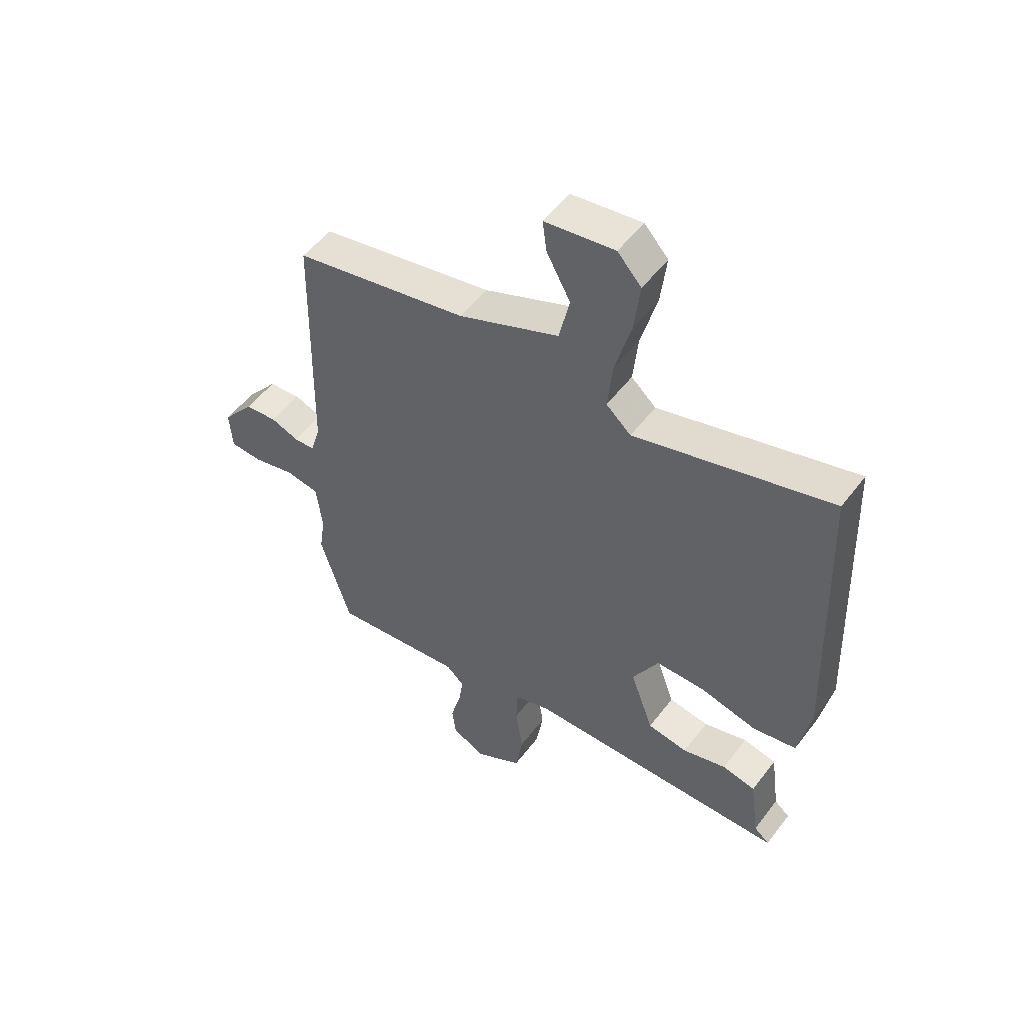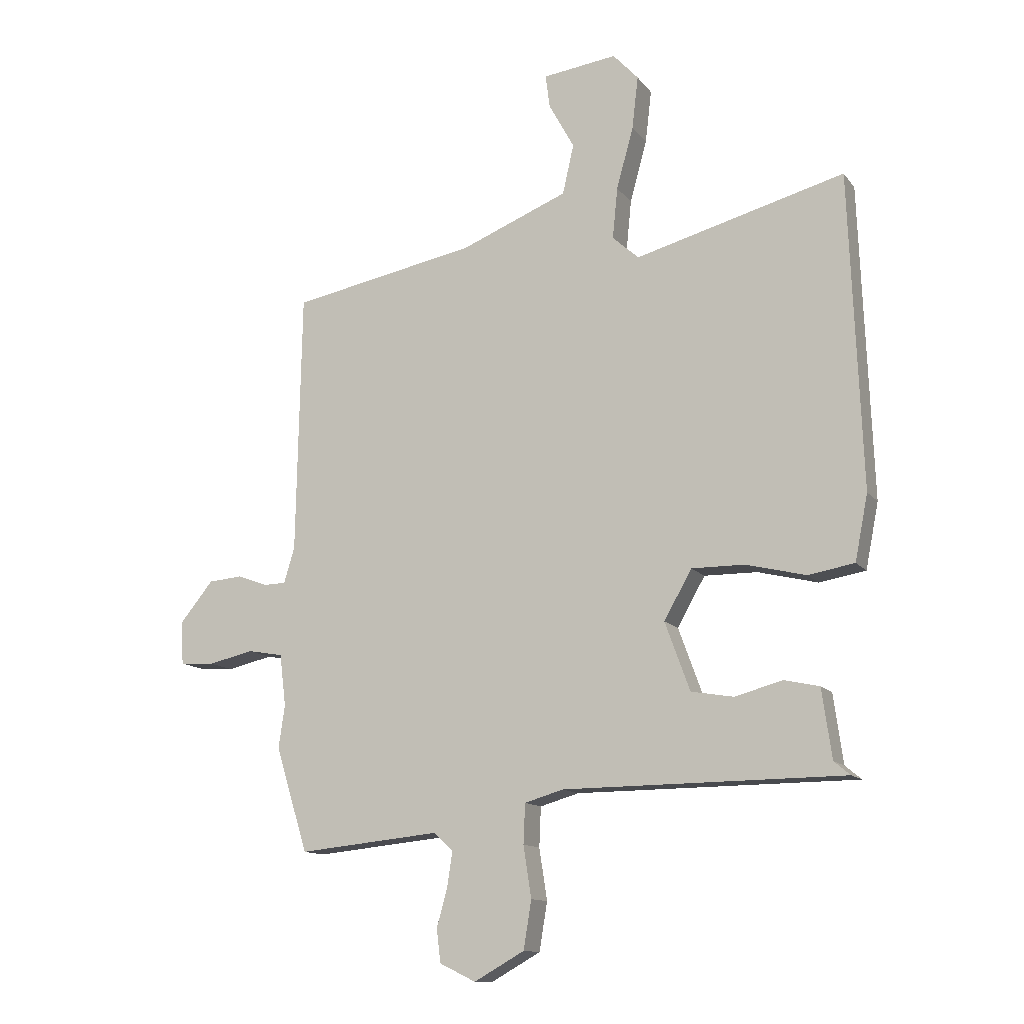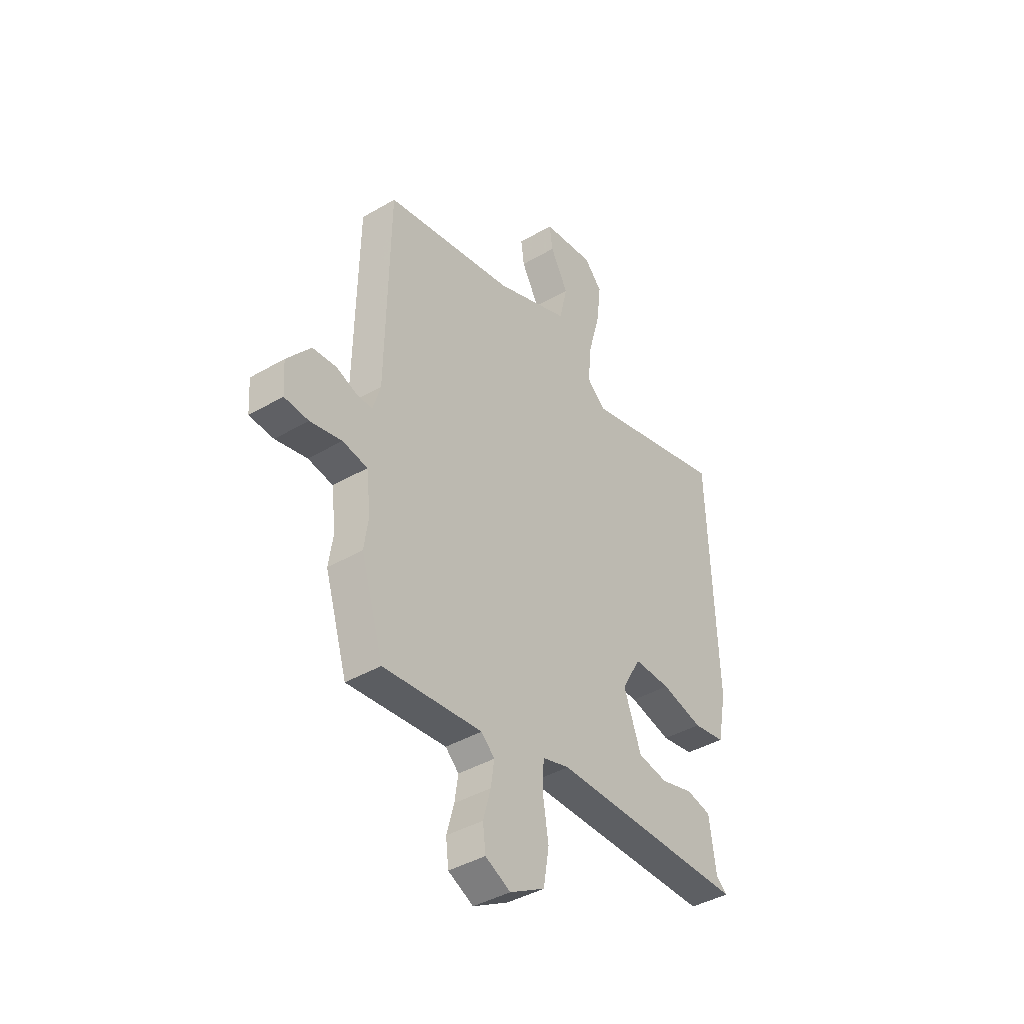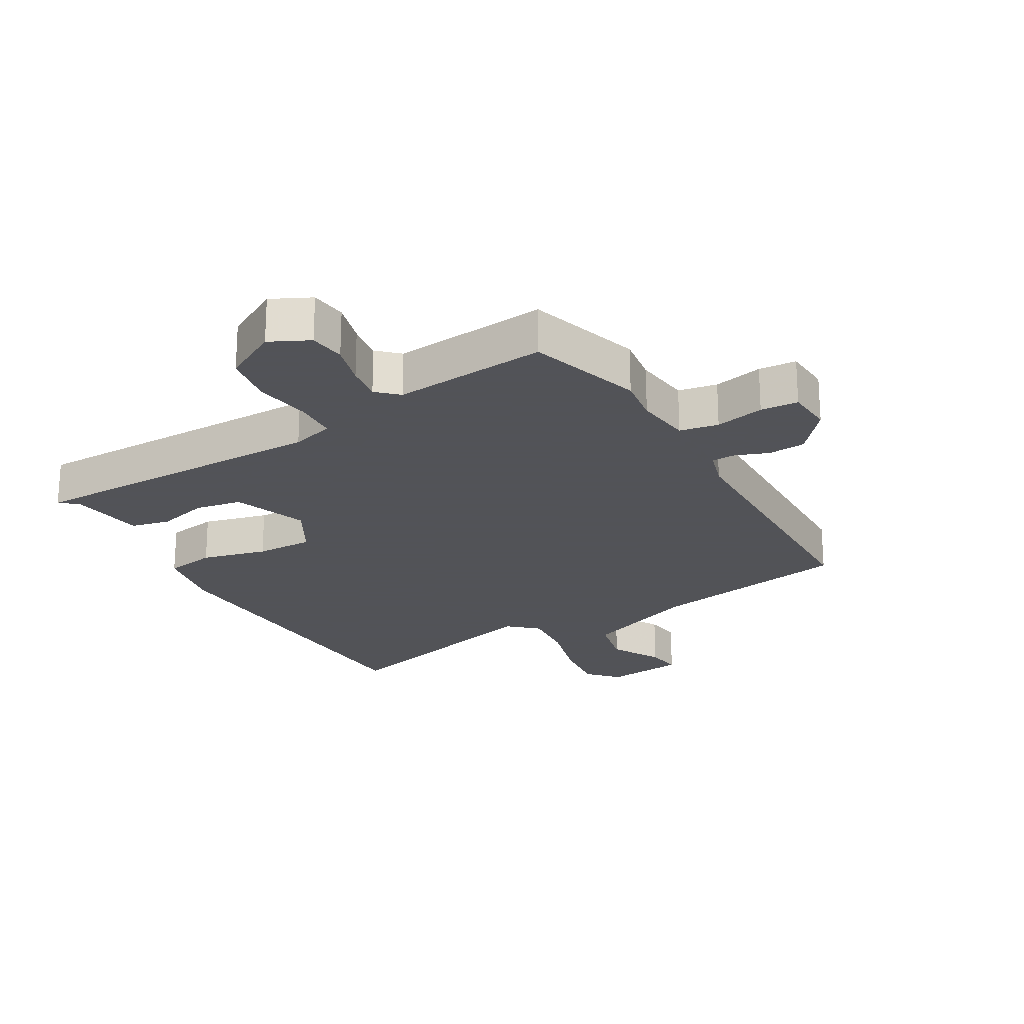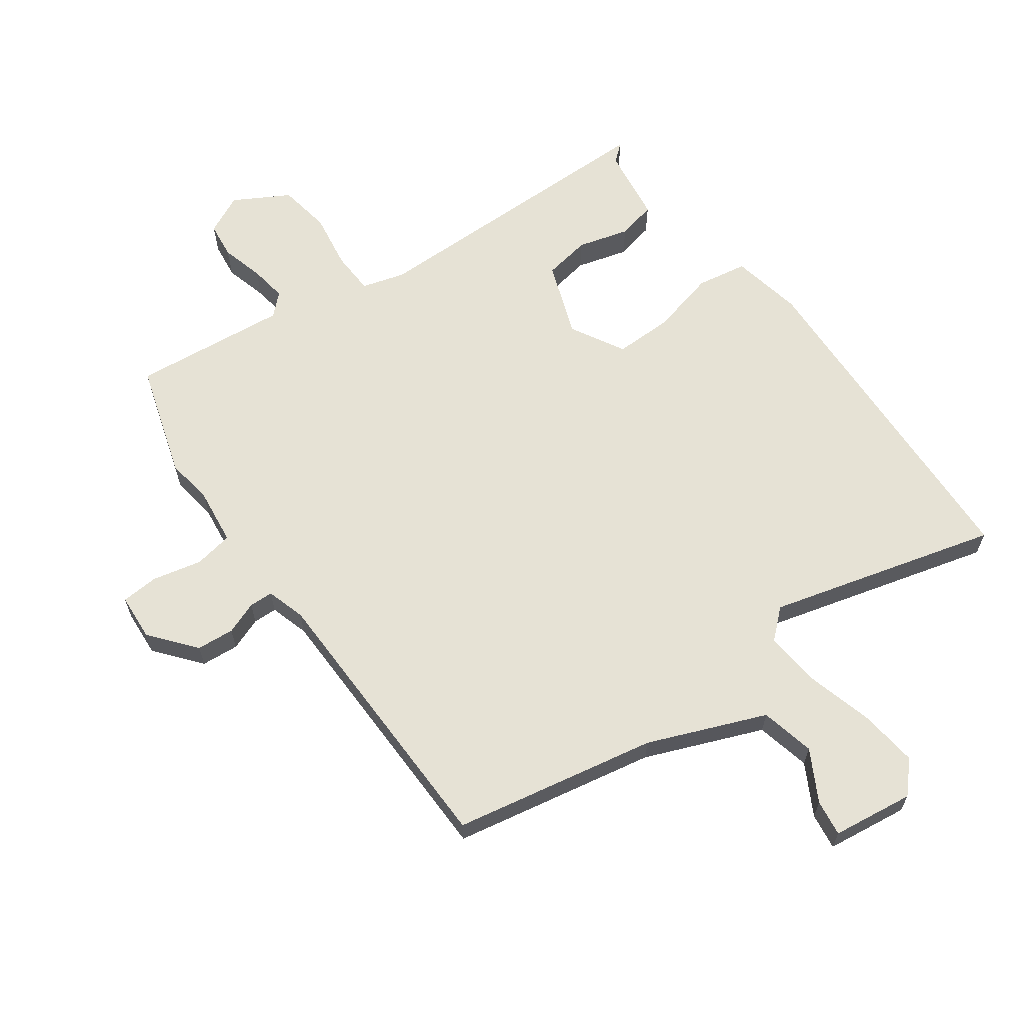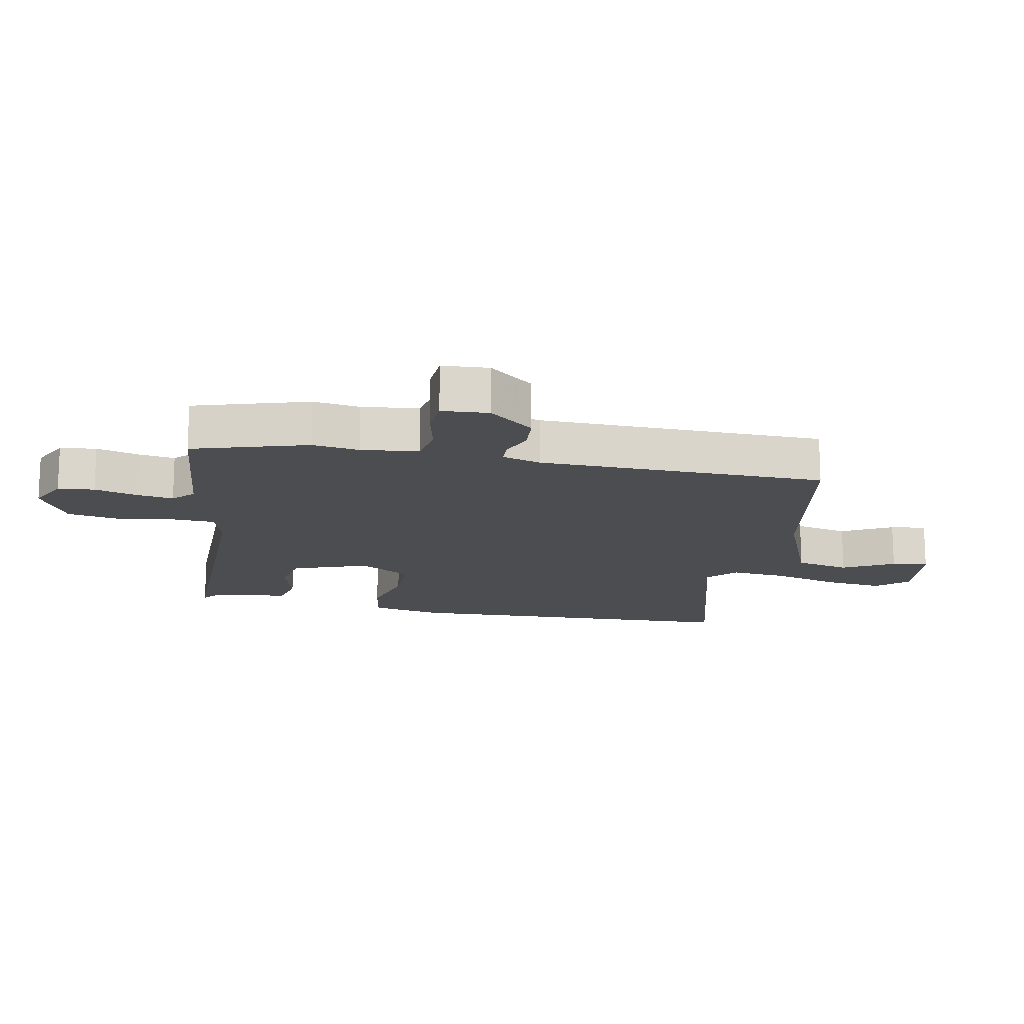
<metadata>
{"format":"obj","ext":"obj","renderer":"f3d","projection":"perspective","resolution":1024,"background":"white","views":[{"elev":52.2,"azim":36.1,"up":"+Z"},{"elev":-12.7,"azim":23.1,"up":"+Z"},{"elev":-40.7,"azim":-54.3,"up":"+Z"},{"elev":-22.5,"azim":-150.1,"up":"+Y"},{"elev":63.9,"azim":-35.7,"up":"+Y"},{"elev":-15.6,"azim":-101.2,"up":"+Y"}]}
</metadata>
<code>
v -0.507 0.07 0.453
v -0.177 0.07 0.515
v 0.013 0.07 0.591
v 0.033 0.07 0.679
v -0.012 0.07 0.761
v -0.02 0.07 0.82
v 0.112 0.07 0.837
v 0.157 0.07 0.788
v 0.146 0.07 0.694
v 0.116 0.07 0.585
v 0.107 0.07 0.494
v 0.154 0.07 0.452
v 0.525 0.07 0.551
v 0.546 0.07 -0.006
v 0.523 0.07 -0.122
v 0.441 0.07 -0.136
v 0.335 0.07 -0.11
v 0.241 0.07 -0.109
v 0.192 0.07 -0.196
v 0.236 0.07 -0.317
v 0.312 0.07 -0.33
v 0.395 0.07 -0.307
v 0.458 0.07 -0.321
v 0.475 0.07 -0.443
v 0.504 0.07 -0.467
v 0.007 0.07 -0.47
v -0.062 0.07 -0.49
v -0.065 0.07 -0.56
v -0.051 0.07 -0.651
v -0.065 0.07 -0.736
v -0.154 0.07 -0.786
v -0.218 0.07 -0.755
v -0.225 0.07 -0.696
v -0.206 0.07 -0.627
v -0.197 0.07 -0.567
v -0.231 0.07 -0.535
v -0.482 0.07 -0.56
v -0.539 0.07 -0.375
v -0.528 0.07 -0.299
v -0.539 0.07 -0.207
v -0.602 0.07 -0.196
v -0.682 0.07 -0.214
v -0.743 0.07 -0.21
v -0.748 0.07 -0.134
v -0.688 0.07 -0.061
v -0.627 0.07 -0.056
v -0.574 0.07 -0.076
v -0.535 0.07 -0.075
v -0.516 0.07 -0.012
v -0.507 0 0.453
v -0.177 0 0.515
v 0.013 0 0.591
v 0.033 0 0.679
v -0.012 0 0.761
v -0.02 0 0.82
v 0.112 0 0.837
v 0.157 0 0.788
v 0.146 0 0.694
v 0.116 0 0.585
v 0.107 0 0.494
v 0.154 0 0.452
v 0.525 0 0.551
v 0.546 0 -0.006
v 0.523 0 -0.122
v 0.441 0 -0.136
v 0.335 0 -0.11
v 0.241 0 -0.109
v 0.192 0 -0.196
v 0.236 0 -0.317
v 0.312 0 -0.33
v 0.395 0 -0.307
v 0.458 0 -0.321
v 0.475 0 -0.443
v 0.504 0 -0.467
v 0.007 0 -0.47
v -0.062 0 -0.49
v -0.065 0 -0.56
v -0.051 0 -0.651
v -0.065 0 -0.736
v -0.154 0 -0.786
v -0.218 0 -0.755
v -0.225 0 -0.696
v -0.206 0 -0.627
v -0.197 0 -0.567
v -0.231 0 -0.535
v -0.482 0 -0.56
v -0.539 0 -0.375
v -0.528 0 -0.299
v -0.539 0 -0.207
v -0.602 0 -0.196
v -0.682 0 -0.214
v -0.743 0 -0.21
v -0.748 0 -0.134
v -0.688 0 -0.061
v -0.627 0 -0.056
v -0.574 0 -0.076
v -0.535 0 -0.075
v -0.516 0 -0.012
f 45 46 47
f 44 45 47
f 43 44 47
f 42 43 47
f 41 42 47
f 40 41 47 48
f 39 40 48 49
f 36 37 38 39
f 32 33 34
f 31 32 34
f 30 31 34
f 29 30 34
f 28 29 34
f 27 28 34 35
f 24 25 26
f 23 24 26
f 22 23 26
f 21 22 26
f 20 21 26 27
f 27 35 36
f 20 27 36
f 19 20 36
f 15 16 17
f 14 15 17
f 13 14 17
f 12 13 17
f 11 12 17 18
f 8 9 10
f 7 8 10
f 6 7 10
f 5 6 10
f 4 5 10
f 3 4 10 11
f 36 39 49
f 19 36 49
f 18 19 49
f 11 18 49
f 3 11 49
f 2 3 49
f 1 2 49
f 96 95 94
f 96 94 93
f 96 93 92
f 96 92 91
f 96 91 90
f 97 96 90 89
f 98 97 89 88
f 88 87 86 85
f 83 82 81
f 83 81 80
f 83 80 79
f 83 79 78
f 83 78 77
f 84 83 77 76
f 75 74 73
f 75 73 72
f 75 72 71
f 75 71 70
f 76 75 70 69
f 85 84 76
f 85 76 69
f 85 69 68
f 66 65 64
f 66 64 63
f 66 63 62
f 66 62 61
f 67 66 61 60
f 59 58 57
f 59 57 56
f 59 56 55
f 59 55 54
f 59 54 53
f 60 59 53 52
f 98 88 85
f 98 85 68
f 98 68 67
f 98 67 60
f 98 60 52
f 98 52 51
f 98 51 50
f 1 50 51 2
f 2 51 52 3
f 3 52 53 4
f 4 53 54 5
f 5 54 55 6
f 6 55 56 7
f 7 56 57 8
f 8 57 58 9
f 9 58 59 10
f 10 59 60 11
f 11 60 61 12
f 12 61 62 13
f 13 62 63 14
f 14 63 64 15
f 15 64 65 16
f 16 65 66 17
f 17 66 67 18
f 18 67 68 19
f 19 68 69 20
f 20 69 70 21
f 21 70 71 22
f 22 71 72 23
f 23 72 73 24
f 24 73 74 25
f 25 74 75 26
f 26 75 76 27
f 27 76 77 28
f 28 77 78 29
f 29 78 79 30
f 30 79 80 31
f 31 80 81 32
f 32 81 82 33
f 33 82 83 34
f 34 83 84 35
f 35 84 85 36
f 36 85 86 37
f 37 86 87 38
f 38 87 88 39
f 39 88 89 40
f 40 89 90 41
f 41 90 91 42
f 42 91 92 43
f 43 92 93 44
f 44 93 94 45
f 45 94 95 46
f 46 95 96 47
f 47 96 97 48
f 48 97 98 49
f 49 98 50 1

</code>
